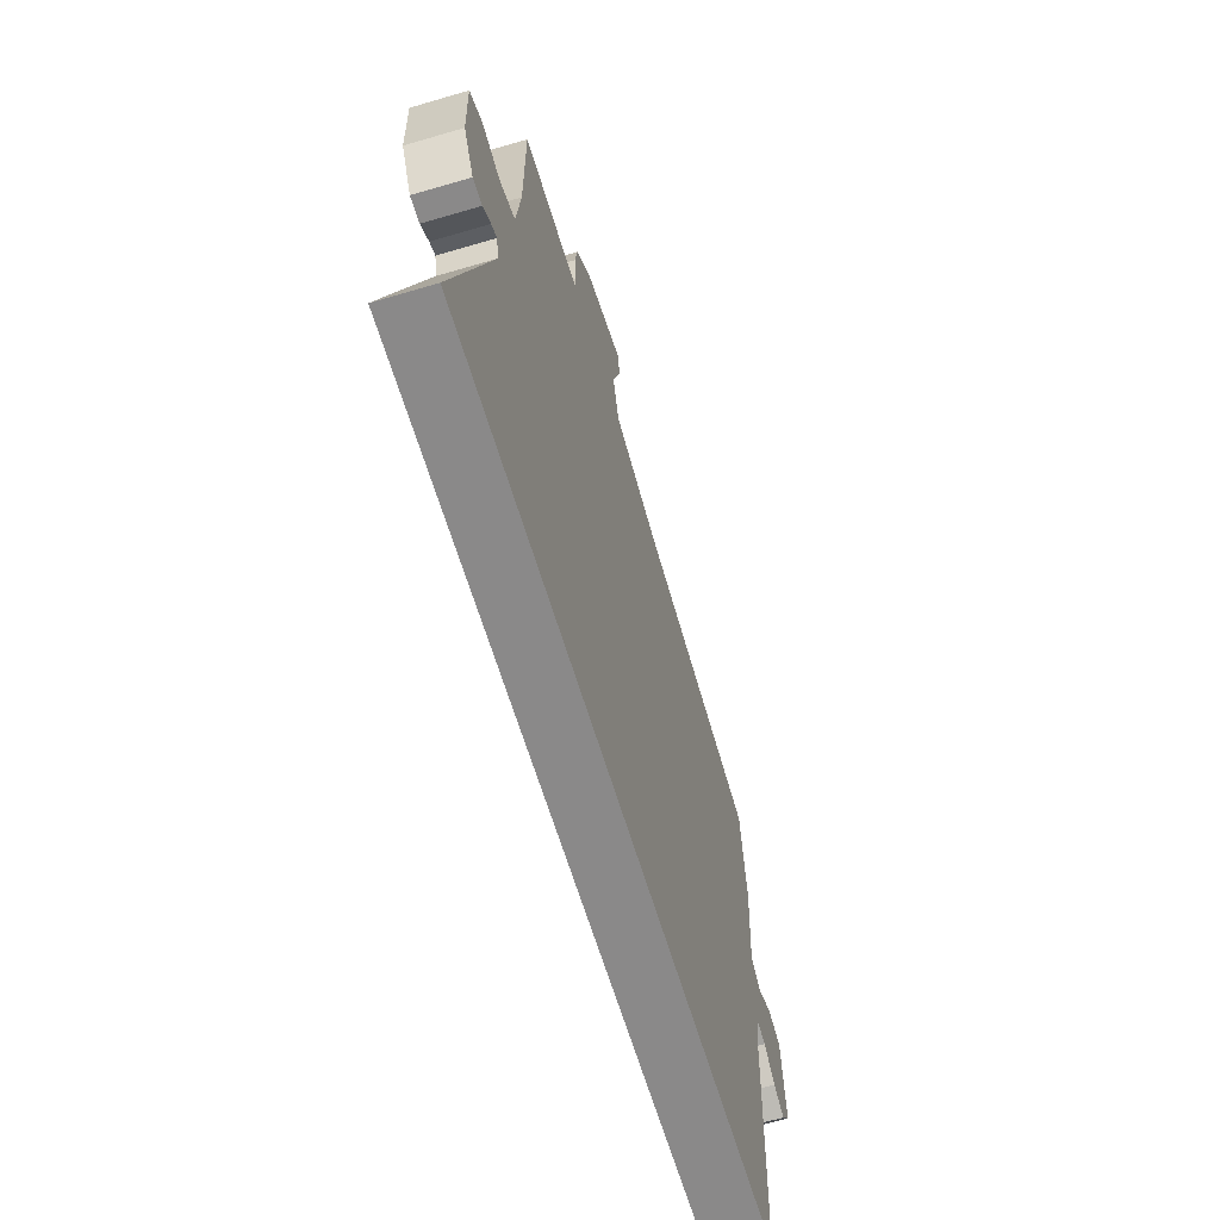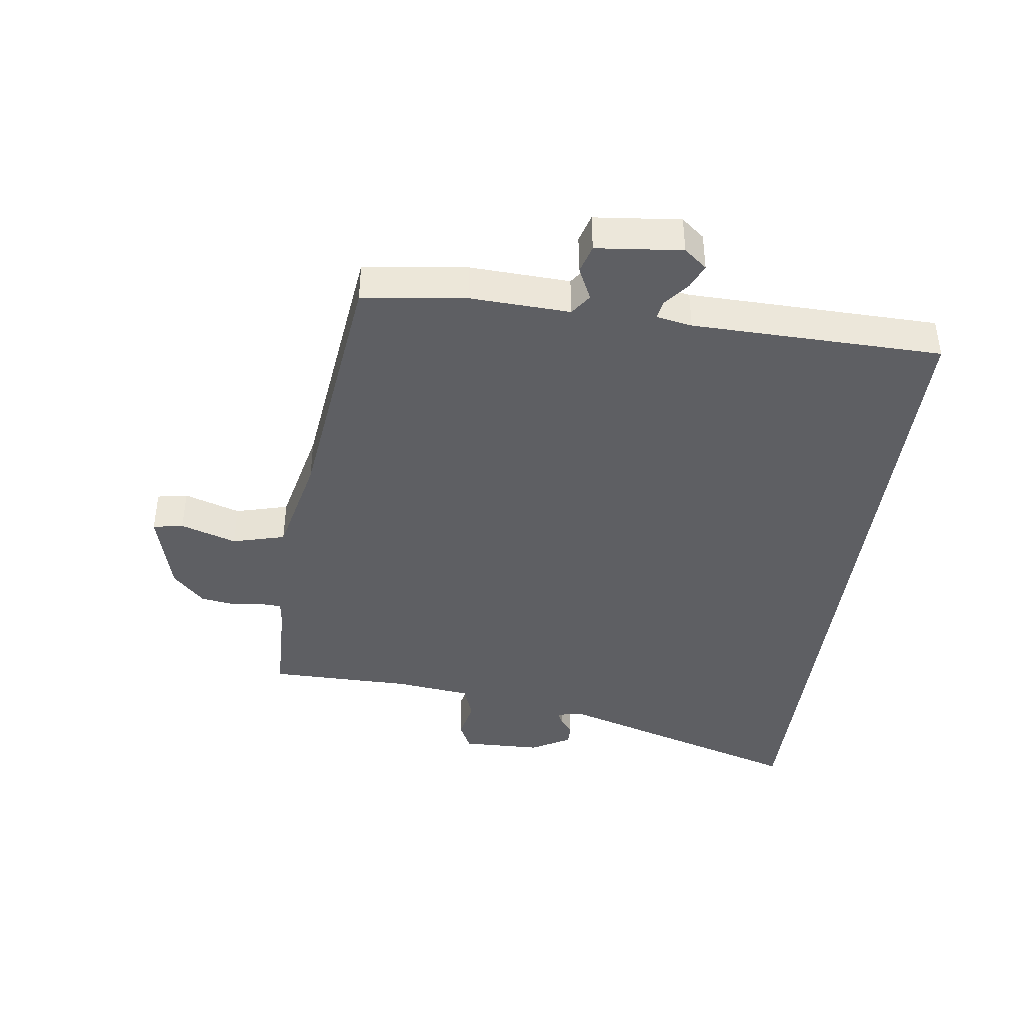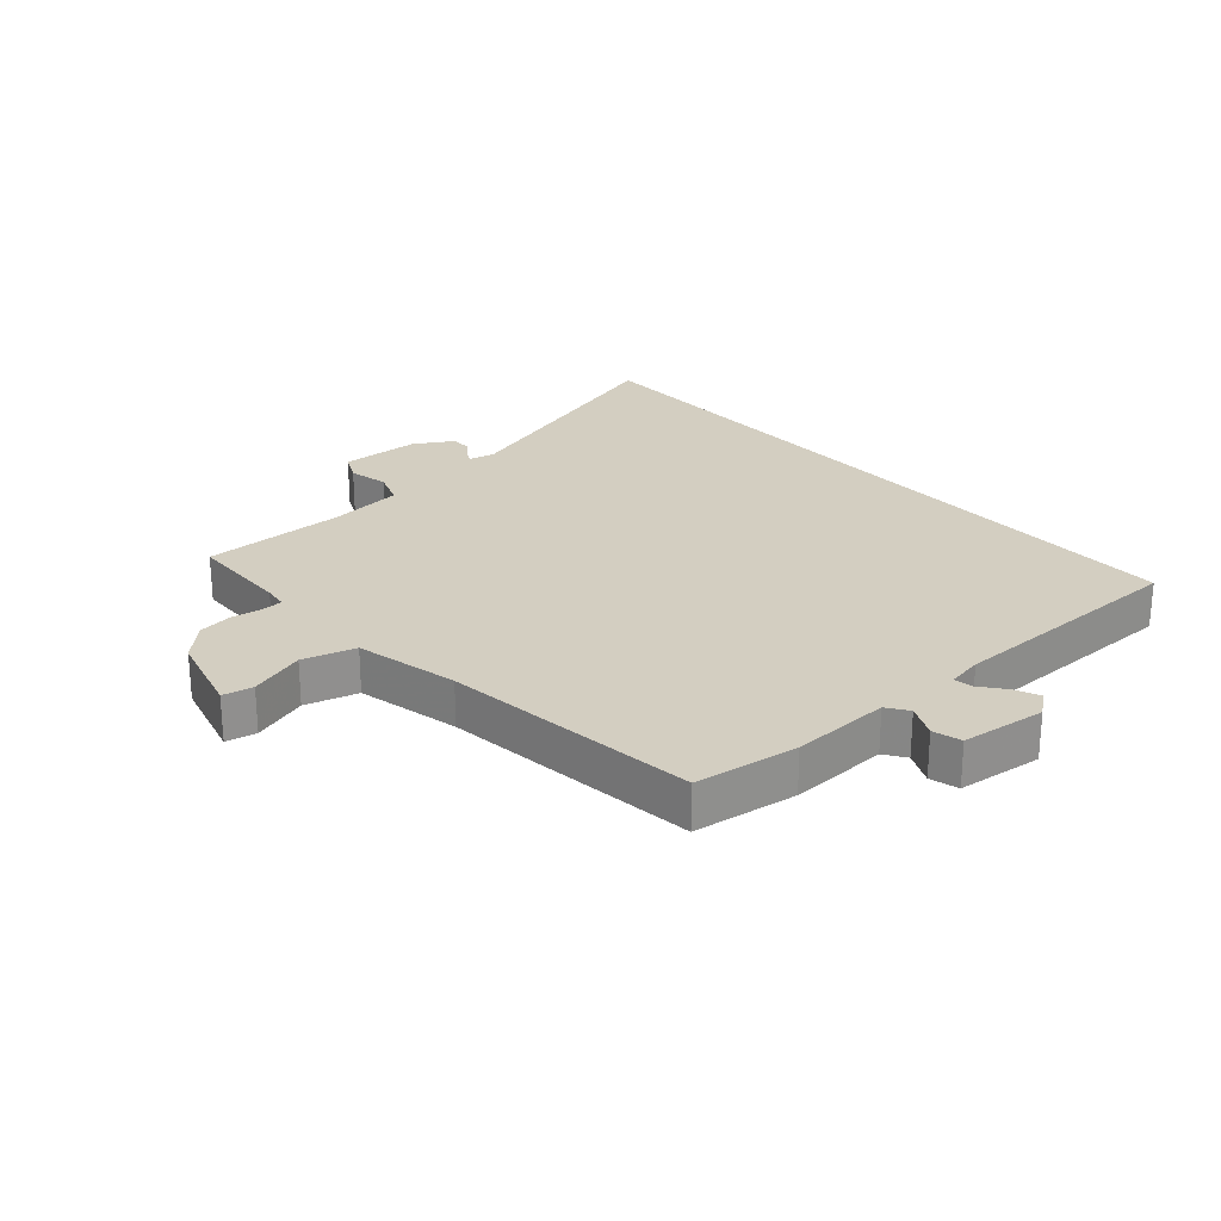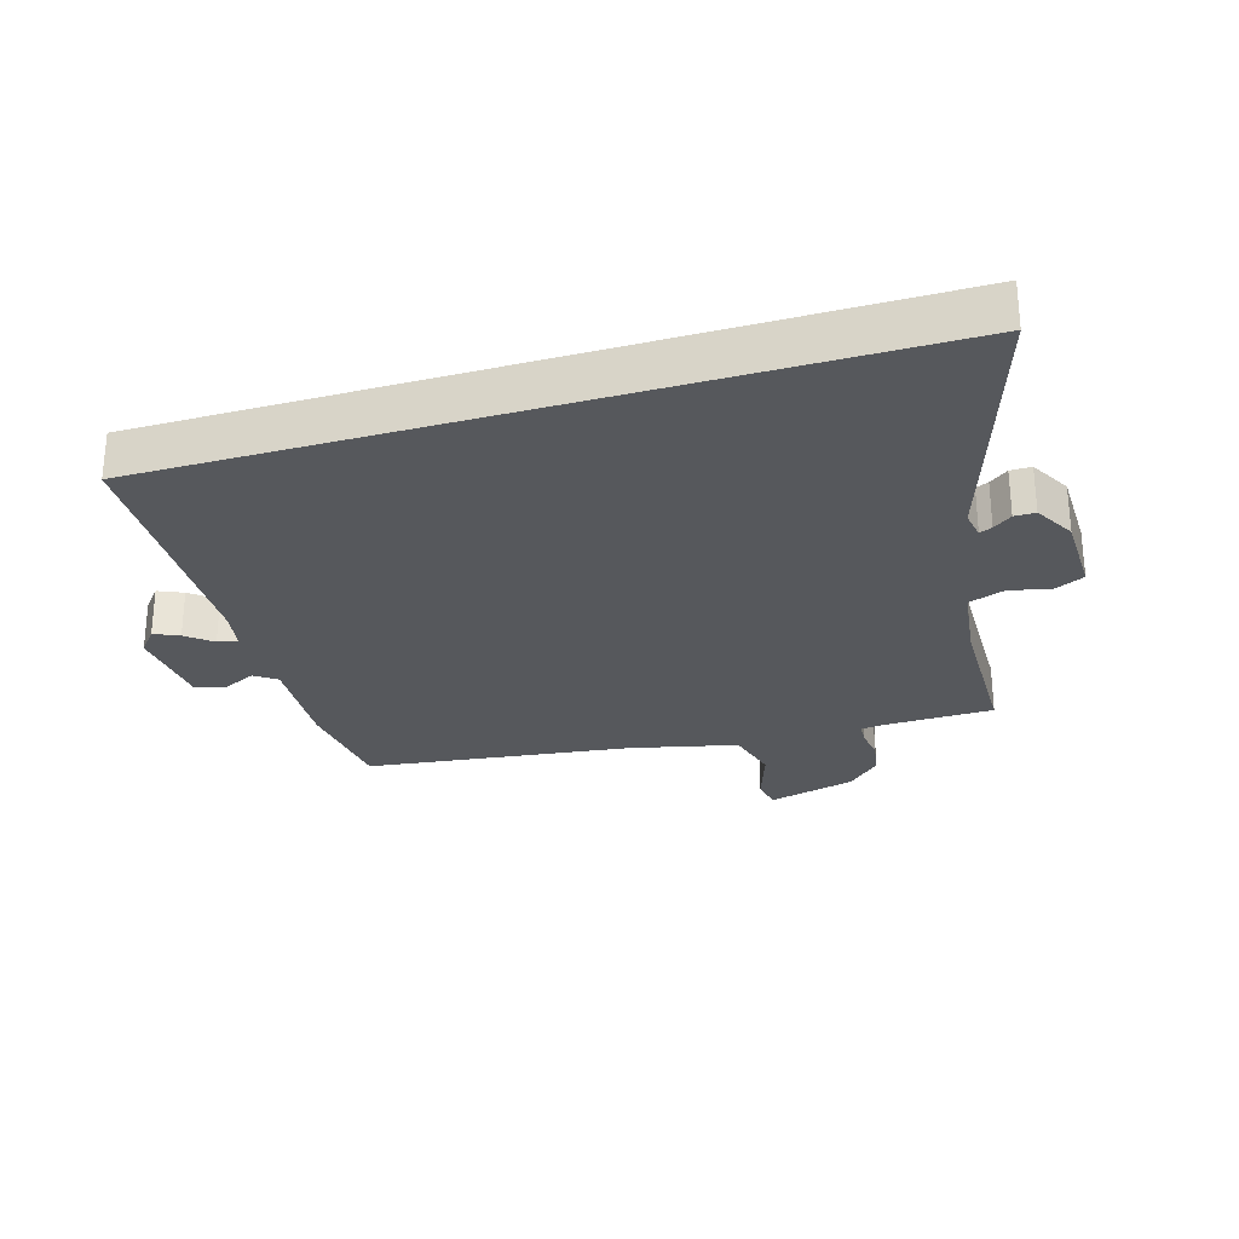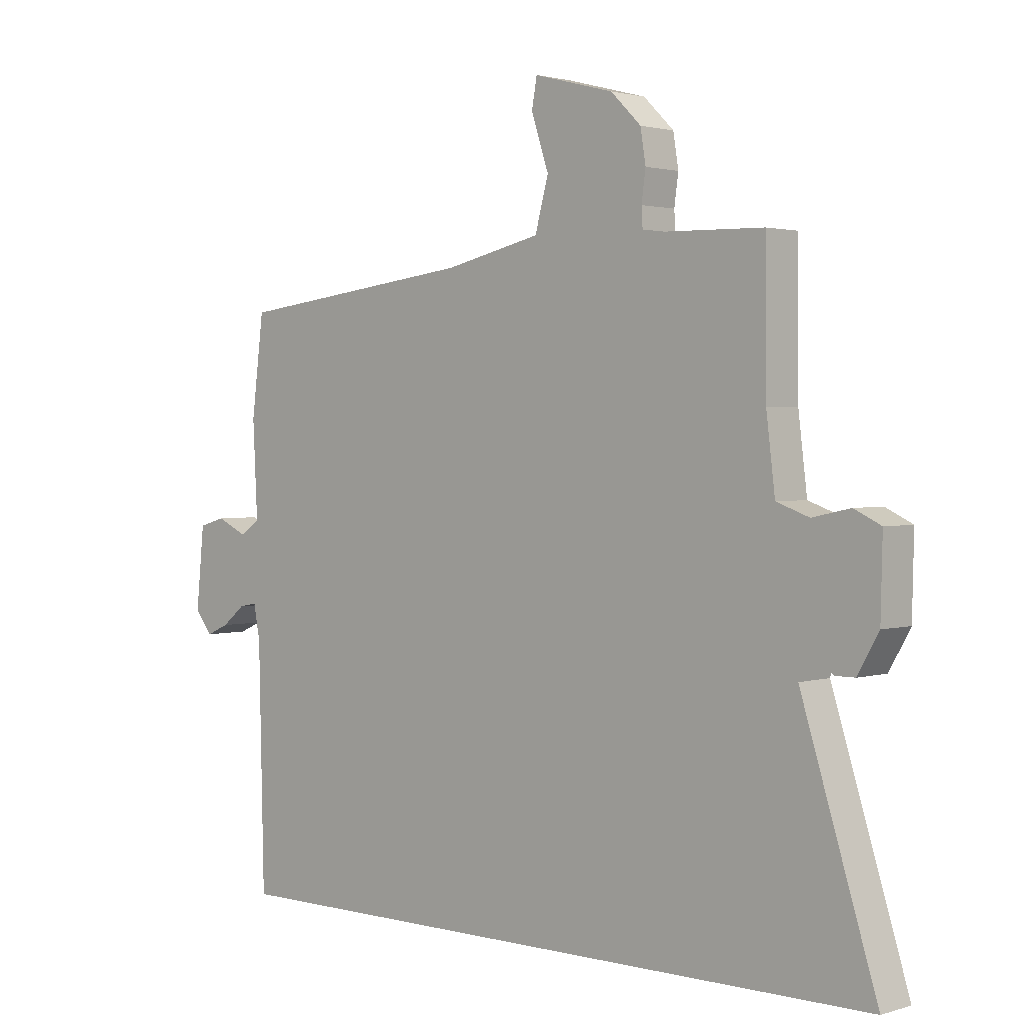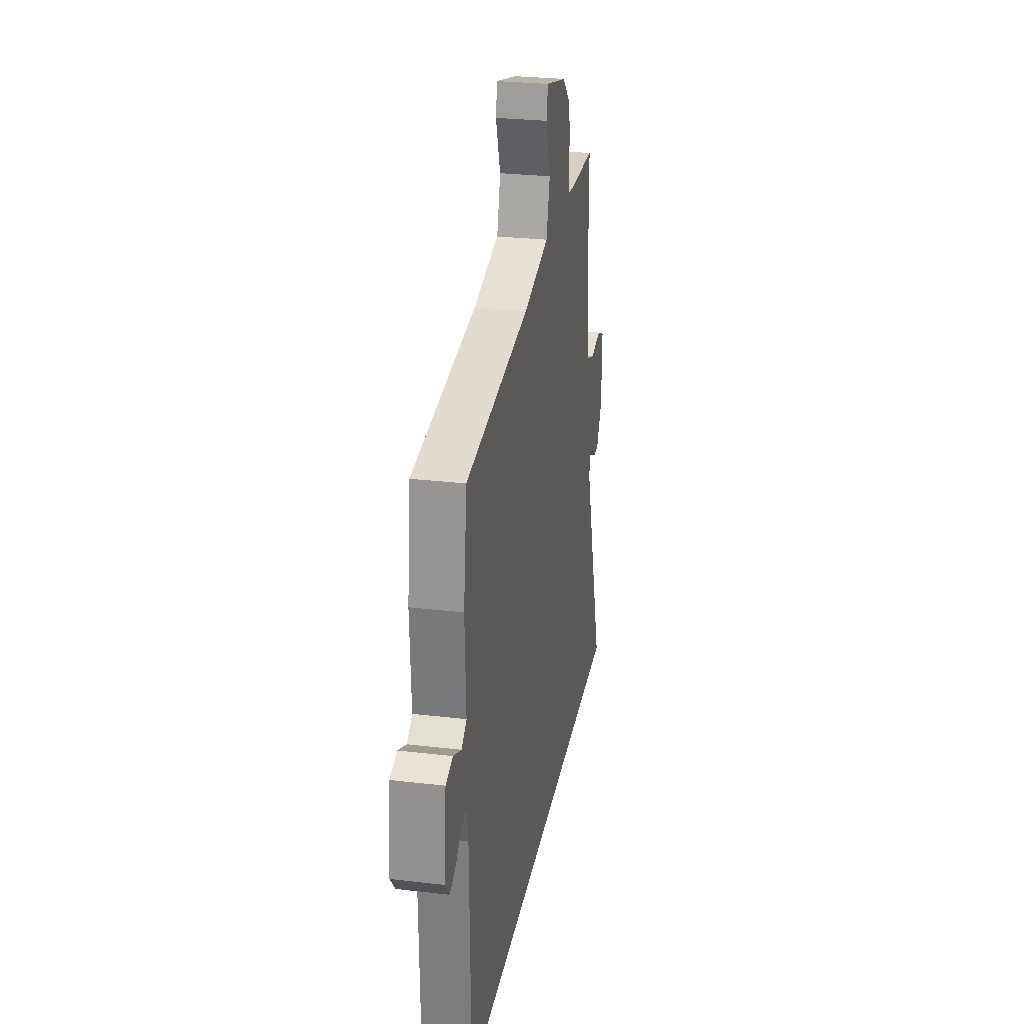
<metadata>
{"format":"obj","ext":"obj","renderer":"f3d","projection":"perspective","resolution":1024,"background":"white","views":[{"elev":-63.3,"azim":-73.4,"up":"+Z"},{"elev":-41.0,"azim":82.5,"up":"+Y"},{"elev":25.0,"azim":49.2,"up":"+Y"},{"elev":-27.9,"azim":-163.5,"up":"+Y"},{"elev":1.9,"azim":-137.0,"up":"+Z"},{"elev":27.7,"azim":100.2,"up":"+Z"}]}
</metadata>
<code>
v 0.496 0.07 -0.5
v -0.674 0.07 -0.5
v -0.545 0.07 -0.09
v -0.553 0.07 -0.047
v -0.573 0.07 -0.056
v -0.602 0.07 -0.078
v -0.635 0.07 -0.078
v -0.671 0.07 -0.015
v -0.674 0.07 0.114
v -0.628 0.07 0.136
v -0.563 0.07 0.122
v -0.507 0.07 0.142
v -0.492 0.07 0.264
v -0.49 0.07 0.496
v -0.322 0.07 0.5
v -0.283 0.07 0.505
v -0.281 0.07 0.538
v -0.288 0.07 0.589
v -0.279 0.07 0.645
v -0.227 0.07 0.696
v -0.089 0.07 0.732
v -0.08 0.07 0.683
v -0.11 0.07 0.593
v -0.087 0.07 0.508
v 0.08 0.07 0.47
v 0.496 0.07 0.419
v 0.517 0.07 0.252
v 0.509 0.07 0.092
v 0.543 0.07 0.068
v 0.596 0.07 0.093
v 0.642 0.07 0.08
v 0.656 0.07 -0.058
v 0.626 0.07 -0.095
v 0.587 0.07 -0.078
v 0.547 0.07 -0.046
v 0.516 0.07 -0.04
v 0.505 0.07 -0.098
v 0.496 0 -0.5
v -0.674 0 -0.5
v -0.545 0 -0.09
v -0.553 0 -0.047
v -0.573 0 -0.056
v -0.602 0 -0.078
v -0.635 0 -0.078
v -0.671 0 -0.015
v -0.674 0 0.114
v -0.628 0 0.136
v -0.563 0 0.122
v -0.507 0 0.142
v -0.492 0 0.264
v -0.49 0 0.496
v -0.322 0 0.5
v -0.283 0 0.505
v -0.281 0 0.538
v -0.288 0 0.589
v -0.279 0 0.645
v -0.227 0 0.696
v -0.089 0 0.732
v -0.08 0 0.683
v -0.11 0 0.593
v -0.087 0 0.508
v 0.08 0 0.47
v 0.496 0 0.419
v 0.517 0 0.252
v 0.509 0 0.092
v 0.543 0 0.068
v 0.596 0 0.093
v 0.642 0 0.08
v 0.656 0 -0.058
v 0.626 0 -0.095
v 0.587 0 -0.078
v 0.547 0 -0.046
v 0.516 0 -0.04
v 0.505 0 -0.098
f 32 33 34 35
f 32 35 36
f 29 30 31 32
f 28 29 32 36
f 25 26 27 28
f 24 25 28 36
f 20 21 22 23
f 20 23 24
f 17 18 19 20
f 16 17 20 24
f 15 16 24 36
f 13 14 15 36
f 8 9 10 11
f 8 11 12
f 5 6 7 8
f 4 5 8 12
f 3 4 12
f 37 1 2 3
f 37 3 12
f 12 13 36 37
f 72 71 70 69
f 73 72 69
f 69 68 67 66
f 73 69 66 65
f 65 64 63 62
f 73 65 62 61
f 60 59 58 57
f 61 60 57
f 57 56 55 54
f 61 57 54 53
f 73 61 53 52
f 73 52 51 50
f 48 47 46 45
f 49 48 45
f 45 44 43 42
f 49 45 42 41
f 49 41 40
f 40 39 38 74
f 49 40 74
f 74 73 50 49
f 1 38 39 2
f 2 39 40 3
f 3 40 41 4
f 4 41 42 5
f 5 42 43 6
f 6 43 44 7
f 7 44 45 8
f 8 45 46 9
f 9 46 47 10
f 10 47 48 11
f 11 48 49 12
f 12 49 50 13
f 13 50 51 14
f 14 51 52 15
f 15 52 53 16
f 16 53 54 17
f 17 54 55 18
f 18 55 56 19
f 19 56 57 20
f 20 57 58 21
f 21 58 59 22
f 22 59 60 23
f 23 60 61 24
f 24 61 62 25
f 25 62 63 26
f 26 63 64 27
f 27 64 65 28
f 28 65 66 29
f 29 66 67 30
f 30 67 68 31
f 31 68 69 32
f 32 69 70 33
f 33 70 71 34
f 34 71 72 35
f 35 72 73 36
f 36 73 74 37
f 37 74 38 1

</code>
